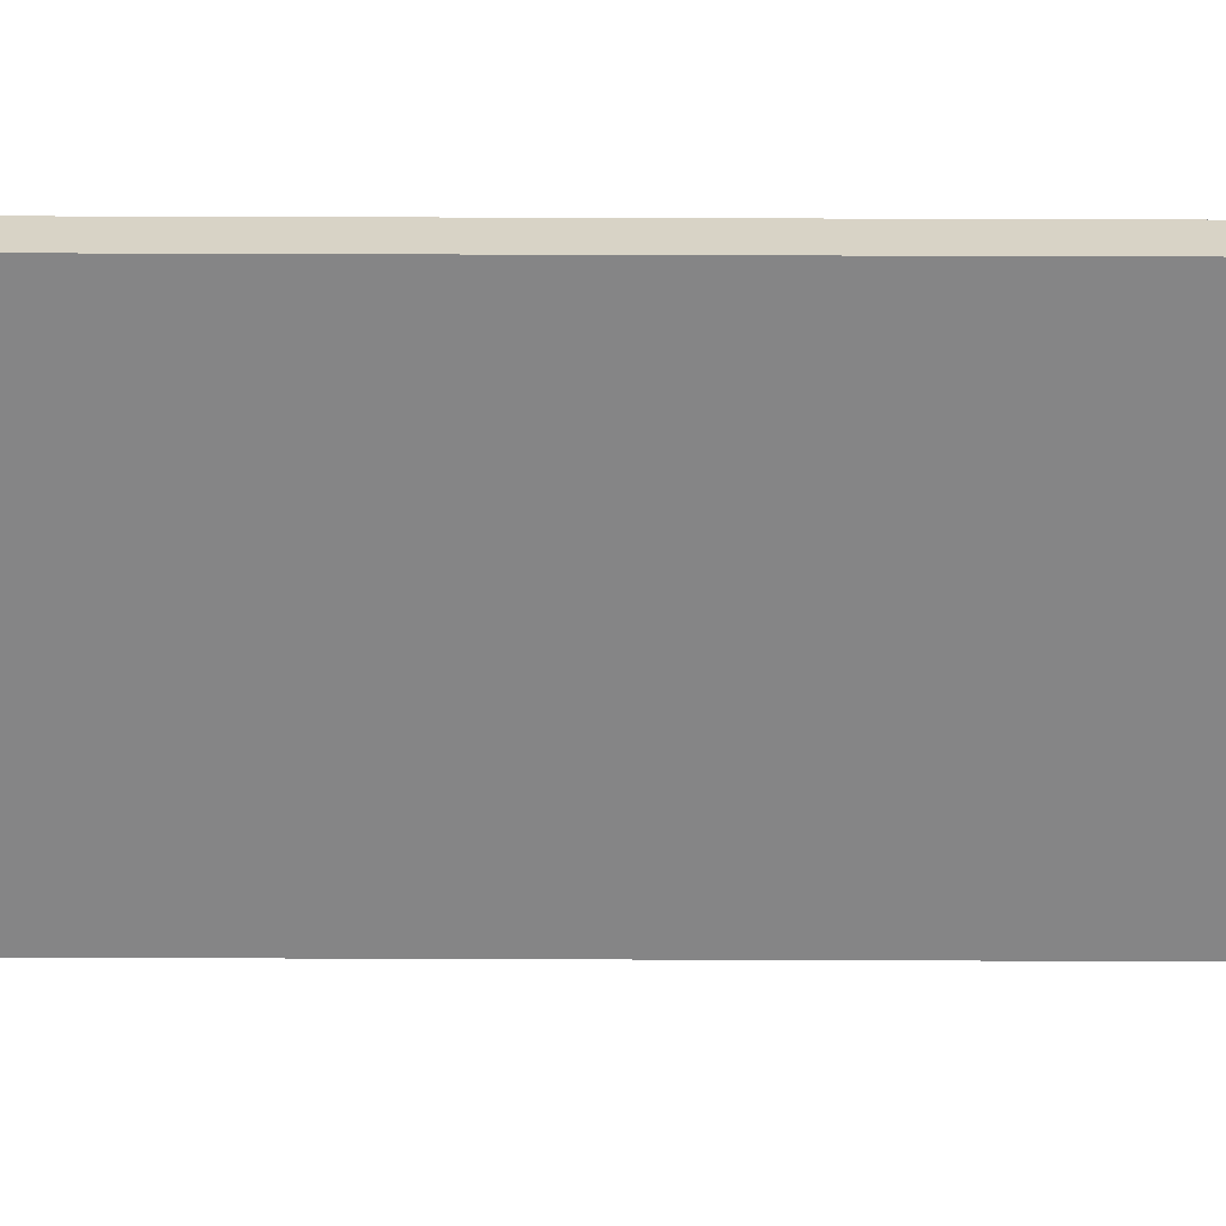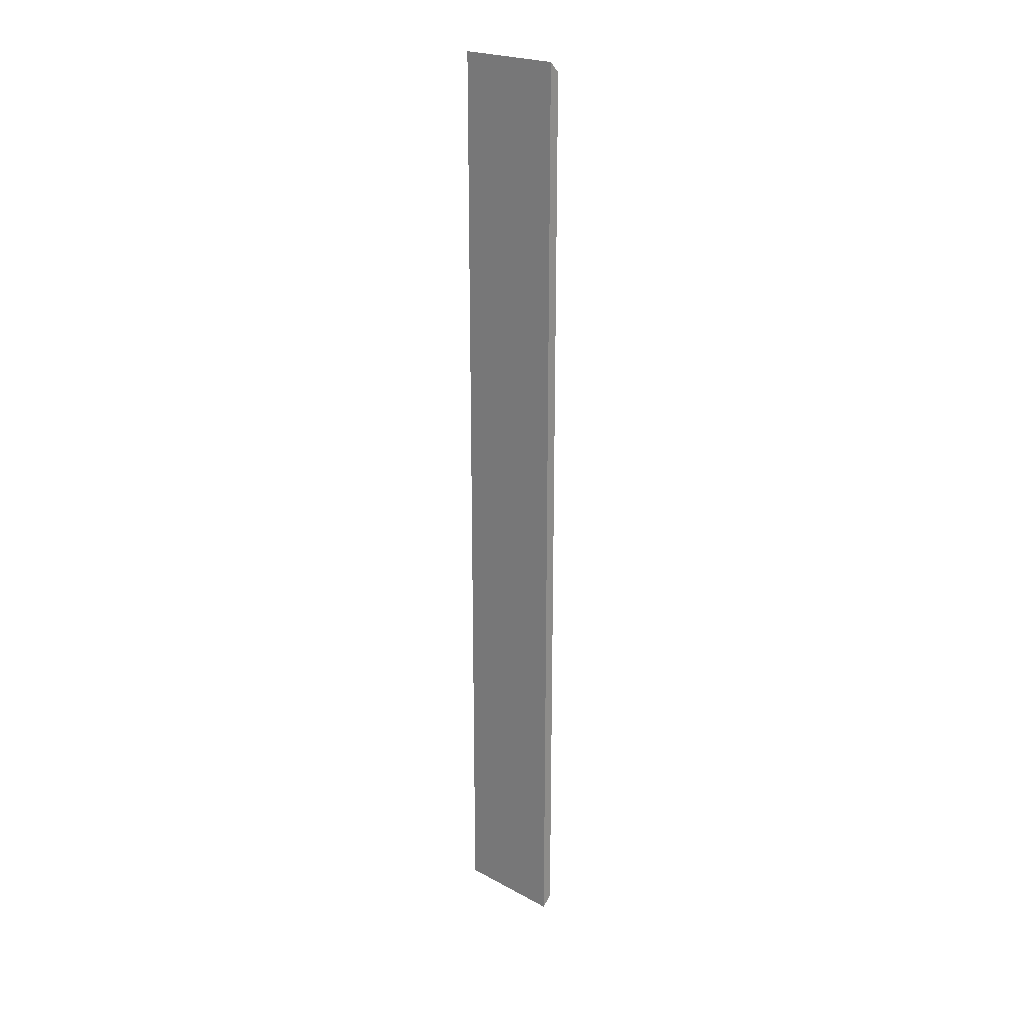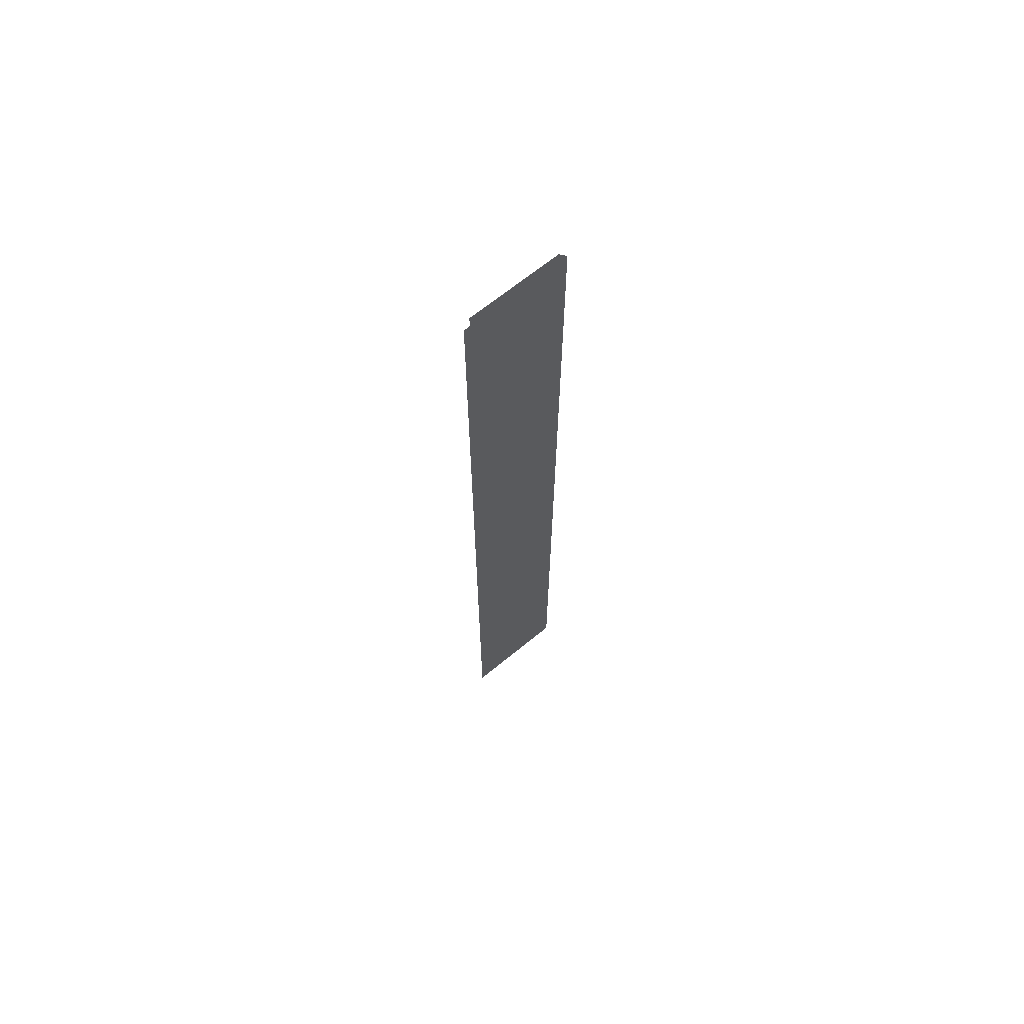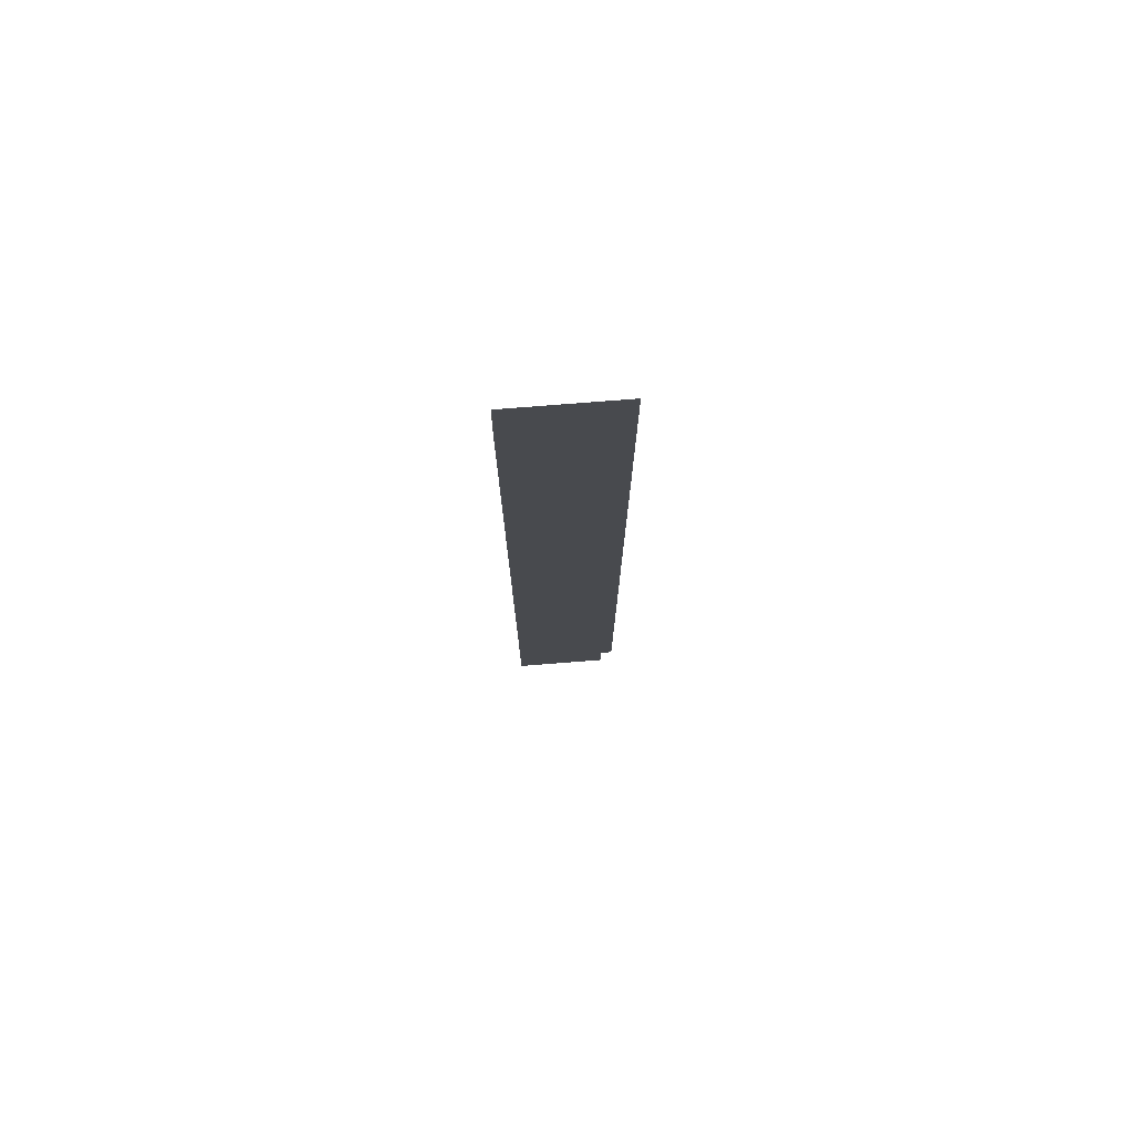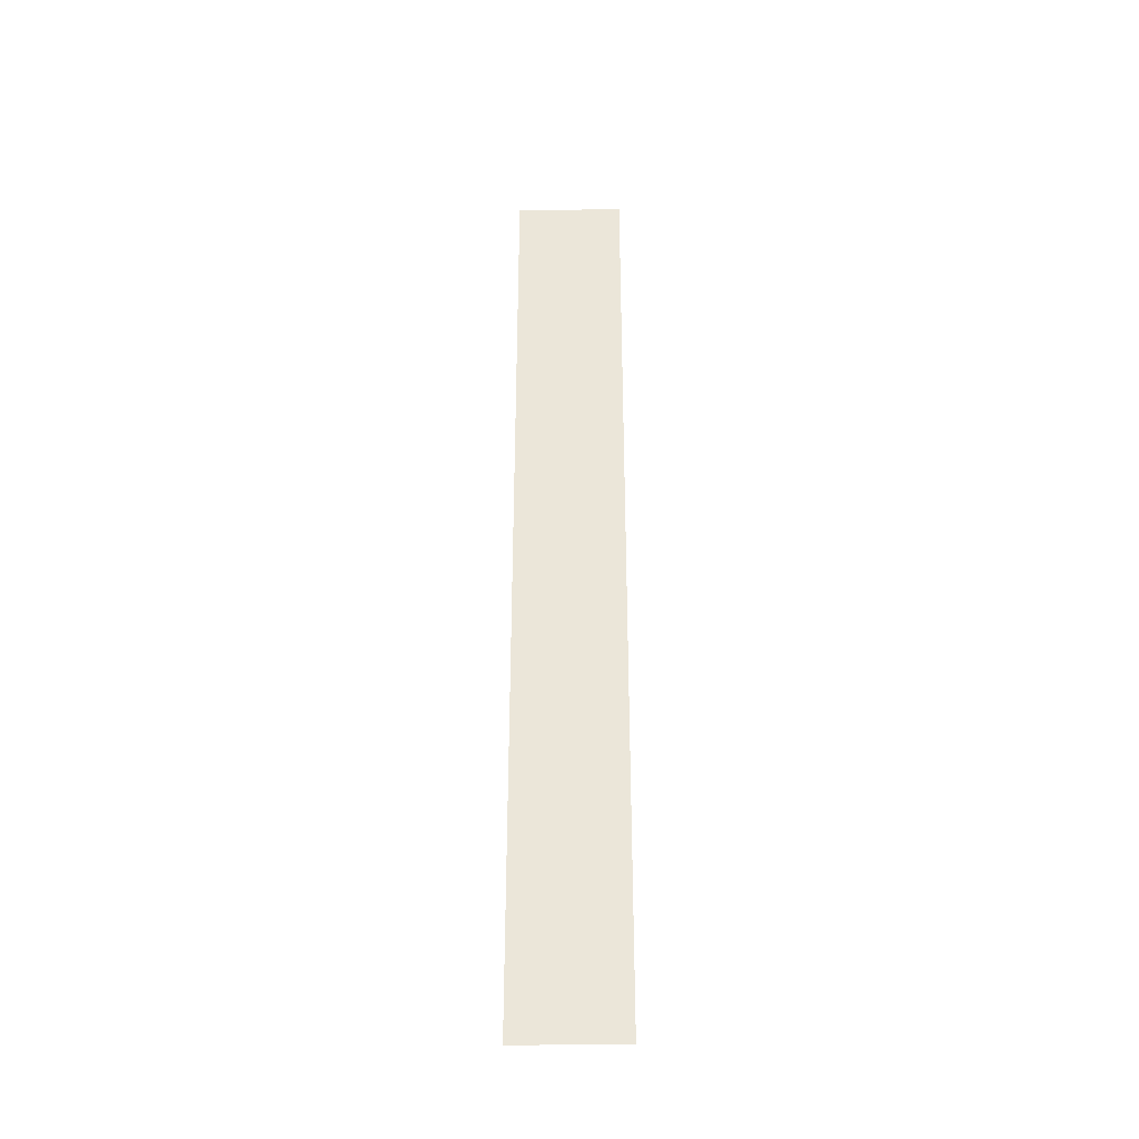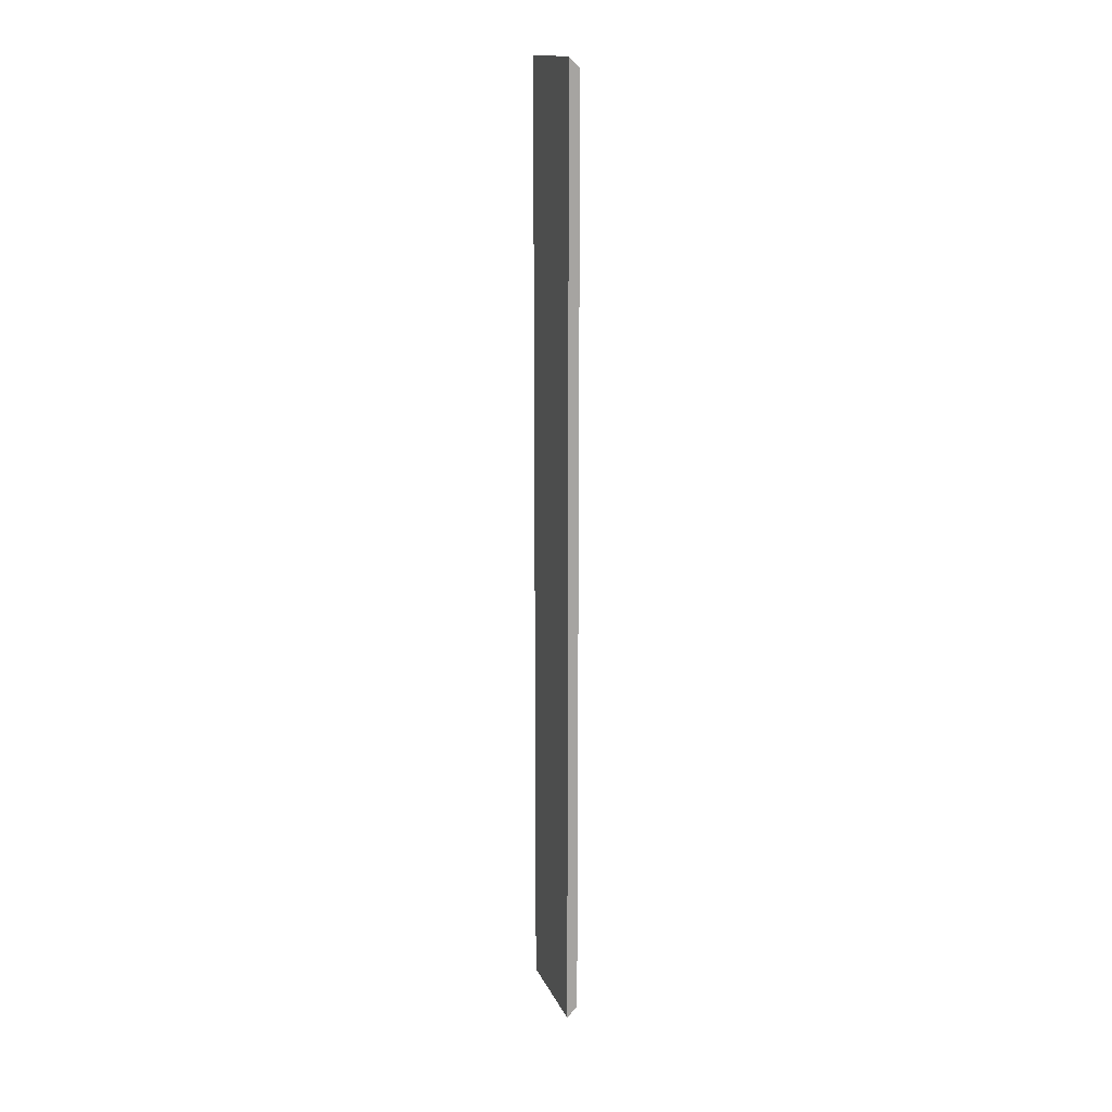
<metadata>
{"format":"obj","ext":"obj","renderer":"f3d","projection":"perspective","resolution":1024,"background":"white","views":[{"elev":28.1,"azim":-89.6,"up":"+Y"},{"elev":22.6,"azim":132.6,"up":"+Z"},{"elev":67.5,"azim":50.7,"up":"+Z"},{"elev":76.3,"azim":-94.5,"up":"+Z"},{"elev":-34.5,"azim":90.7,"up":"+Z"},{"elev":15.5,"azim":162.4,"up":"+Z"}]}
</metadata>
<code>
v 0.731 0.06484 0.5585
v 0.731 -0.01461 0.5585
v 0.731 -0.01461 -0.1344
v 0.731 0.06484 -0.1344
v 0.7233 0.06484 -0.1267
v 0.7233 0.06484 0.5508
v 0.7233 -0.004448 0.5508
v 0.7233 -0.004448 -0.1267
f 3 1 2
f 2 1 3
f 1 3 4
f 4 3 1
f 4 5 1
f 1 5 4
f 6 1 5
f 5 1 6
f 5 7 6
f 6 7 5
f 7 5 8
f 8 5 7

</code>
